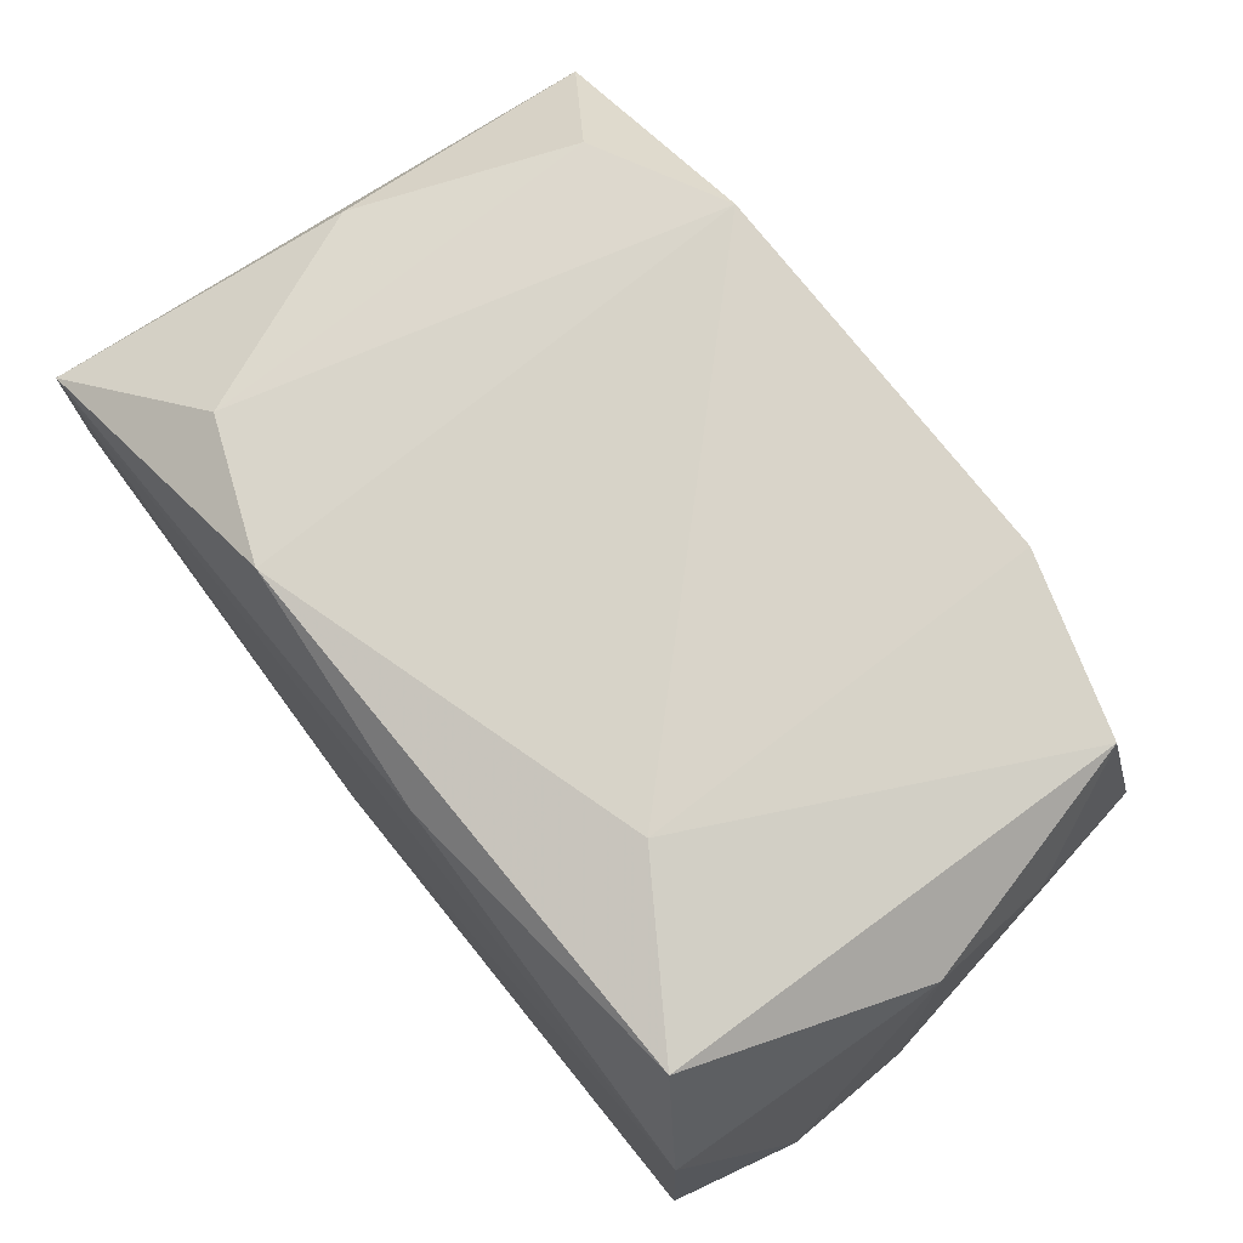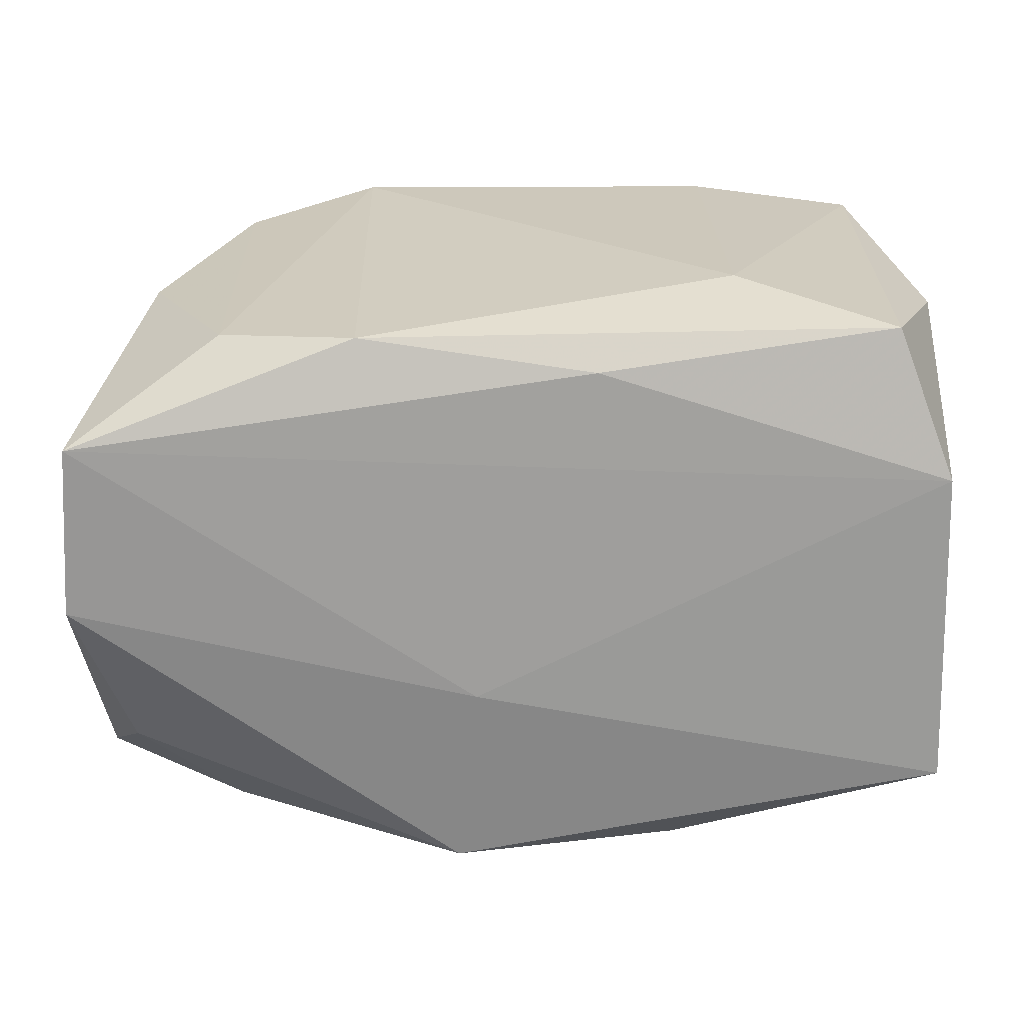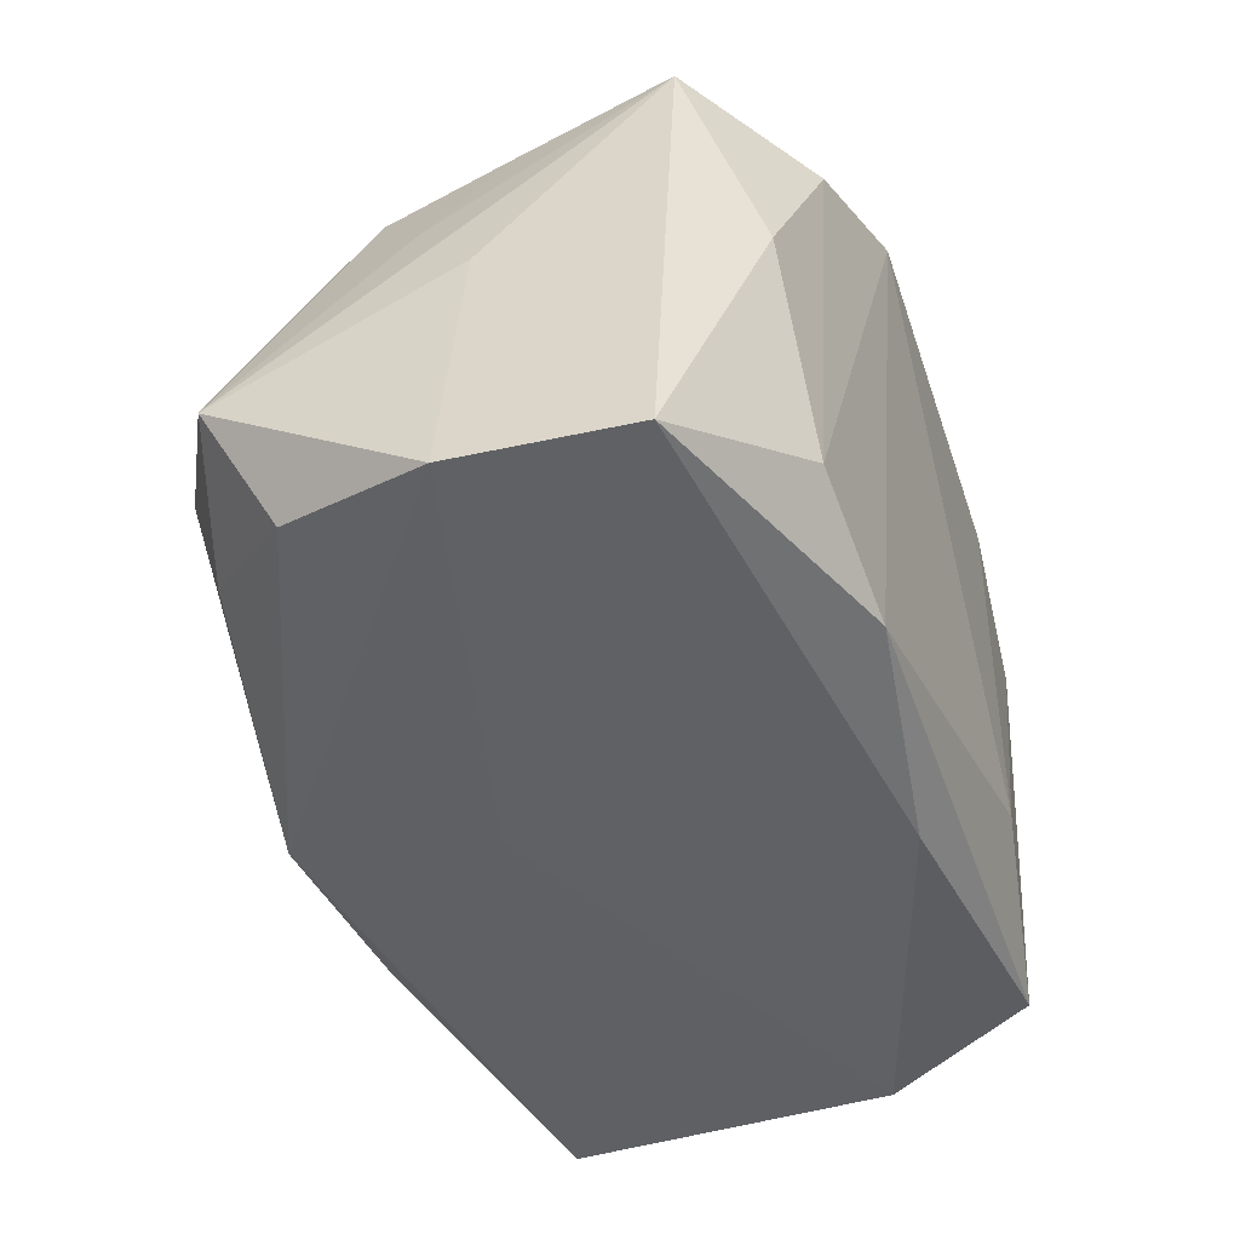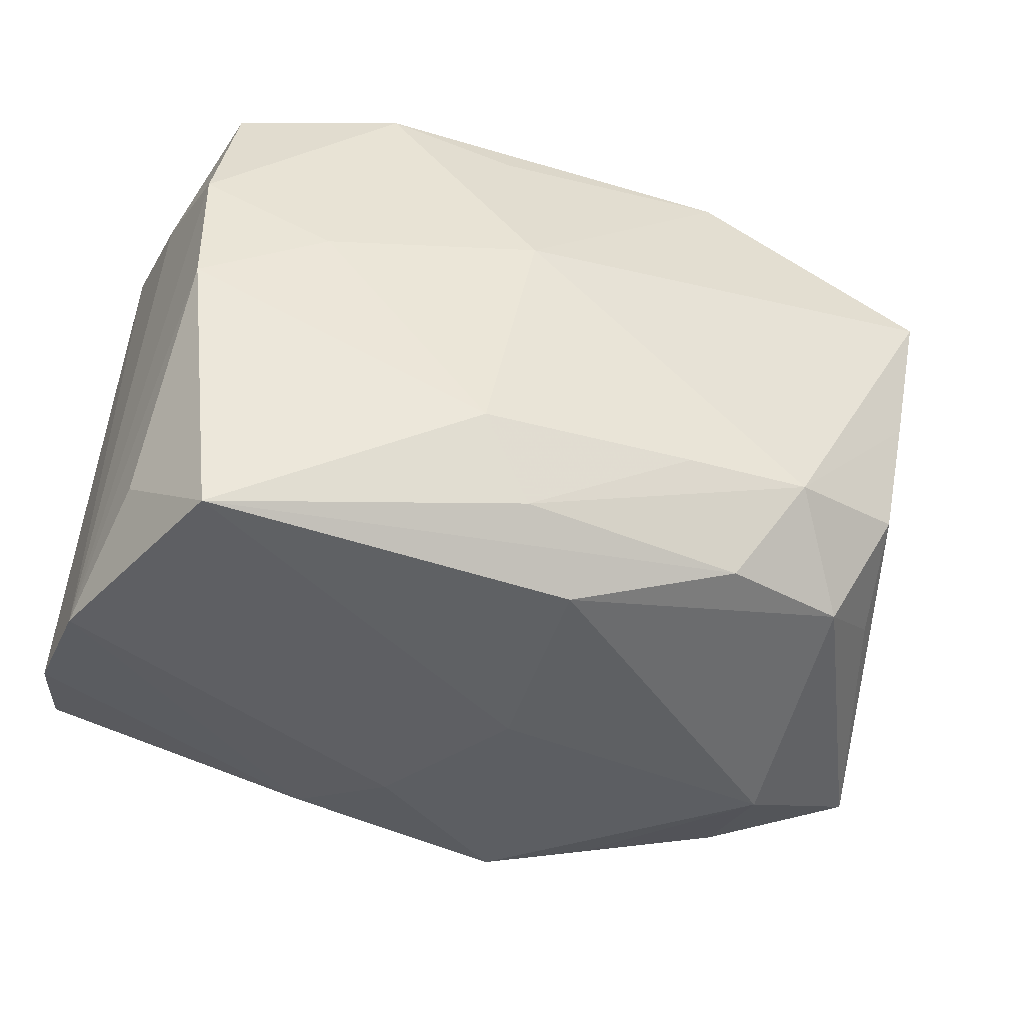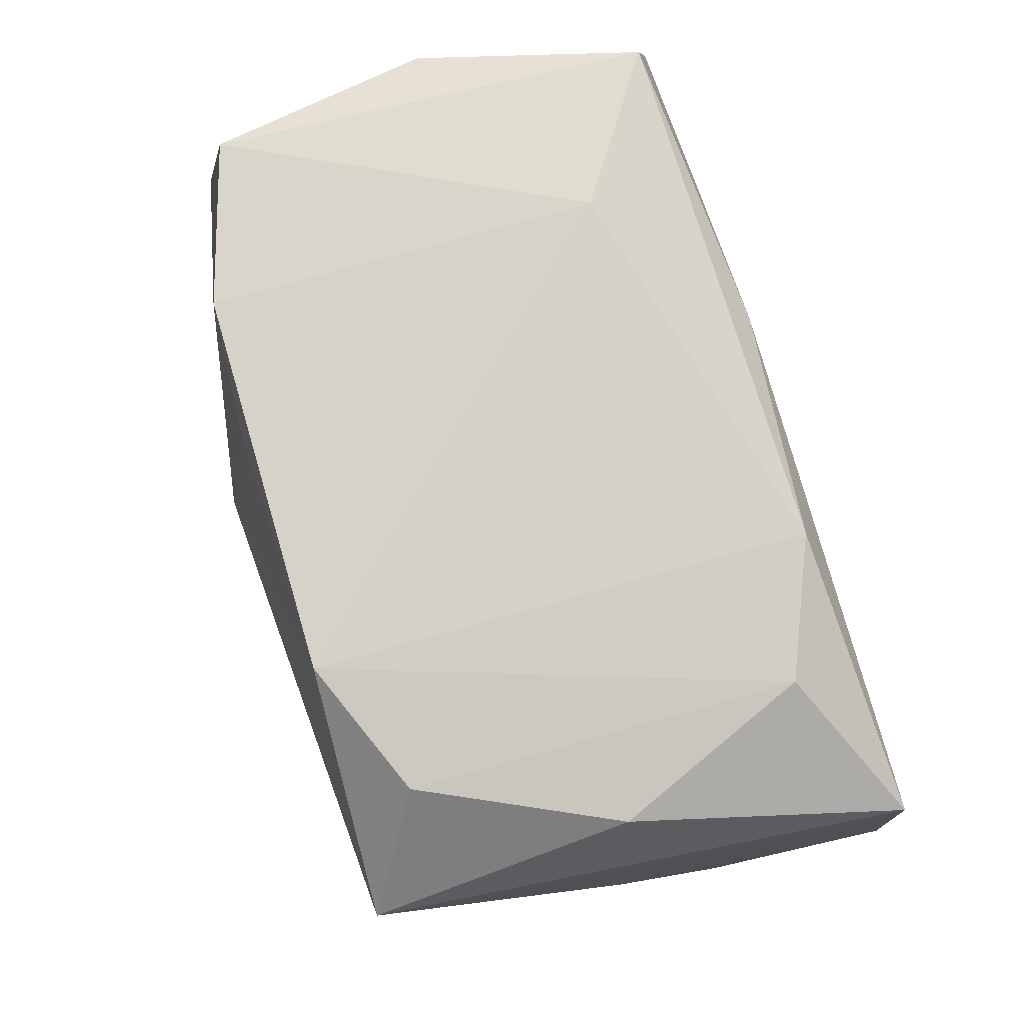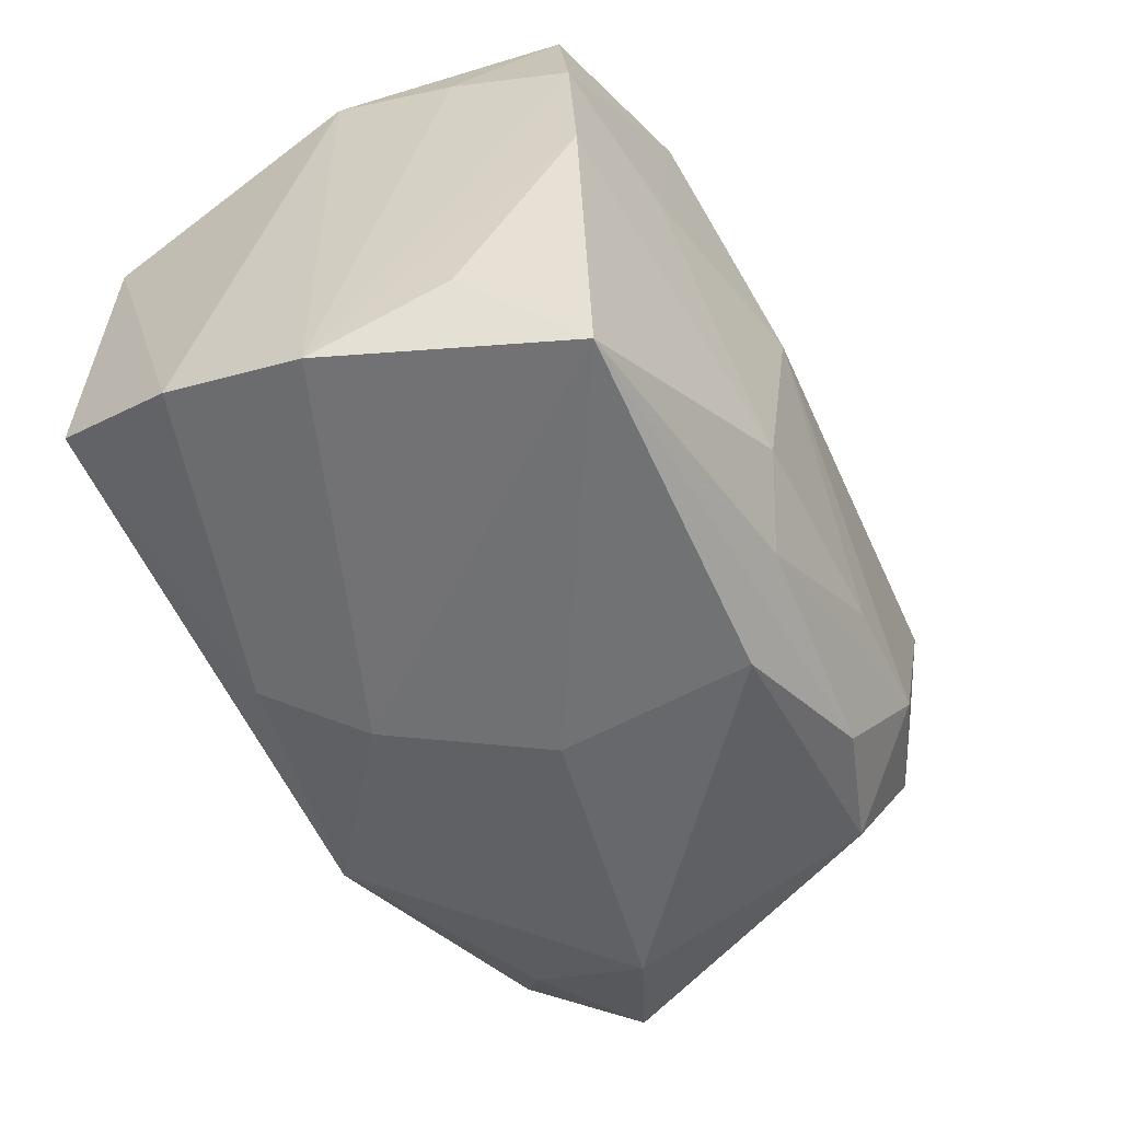
<metadata>
{"format":"obj","ext":"obj","renderer":"f3d","projection":"perspective","resolution":1024,"background":"white","views":[{"elev":74.3,"azim":-129.5,"up":"+Y"},{"elev":21.1,"azim":177.1,"up":"+Y"},{"elev":-45.0,"azim":108.5,"up":"+Z"},{"elev":-44.8,"azim":-20.7,"up":"+Y"},{"elev":78.2,"azim":72.3,"up":"+Y"},{"elev":-55.5,"azim":-64.5,"up":"+Y"}]}
</metadata>
<code>
v 0.01158 -0.01674 -0.0126
v -0.02403 0.007869 -0.01679
v -0.02557 0.01466 -0.001633
v -0.02512 0.01164 0.006002
v 0.02487 -0.003586 0.008294
v 0.01934 -0.01793 -0.00248
v 0.0195 -0.01565 -0.009586
v 0.029 -0.0001206 -0.01565
v -0.01176 0.01844 -0.008538
v -0.02084 0.0168 -0.01474
v -0.02174 -0.0194 0.01343
v -0.02243 0.01798 0.01185
v -0.00834 -0.01718 -0.01341
v -0.003391 -0.01539 0.01581
v -0.003962 -0.01859 -0.008371
v 0.0194 0.01591 -0.01118
v 0.02469 0.01062 0.01663
v 0.006355 -0.009992 0.01769
v -0.01253 0.01871 0.01501
v 0.0004156 -0.01886 0.01252
v 0.01014 -0.01562 0.0149
v 0.01801 -0.01454 0.01247
v 0.004366 -0.005654 -0.01679
v -0.006629 -0.01055 0.01736
v 0.02553 -0.009365 -0.01325
v 0.02841 0.01037 -0.01588
v -0.02405 -0.0005715 0.01372
v -0.002853 0.01471 -0.01612
v 0.02302 0.0008502 0.01565
v 0.02722 0.0004519 0.001432
v 0.0009871 -0.0194 0.0008533
v 0.02273 -0.01067 0.008343
v -0.02636 -0.01539 -0.008962
v -0.02626 -0.018 -0.0005204
v 0.02155 -0.007466 0.01478
v -0.01649 0.003433 0.01549
v -0.004637 0.01672 0.01579
v 0.01043 0.01877 0.0156
v 0.01126 0.0166 -0.0146
v 0.02419 0.01532 0.0007624
v -0.0245 -0.01166 -0.01679
v -0.02501 -0.01367 0.007079
v -0.02414 0.008453 0.0133
v 0.01863 0.01708 0.01236
v -0.003705 0.005223 0.01805
v 0.01399 -0.009535 0.01765
v 0.02791 -0.01327 -0.006123
v 0.005489 -0.01735 -0.01538
f 2 26 23
f 41 2 23
f 33 2 41
f 20 11 31
f 33 41 13
f 26 2 28
f 2 10 28
f 26 16 40
f 39 10 9
f 9 38 39
f 38 16 39
f 39 28 10
f 39 16 26
f 26 28 39
f 17 38 45
f 26 40 17
f 14 24 11
f 33 13 34
f 3 10 2
f 3 2 33
f 33 34 3
f 36 24 45
f 19 36 45
f 43 36 19
f 19 38 9
f 48 13 41
f 48 41 23
f 44 16 38
f 44 40 16
f 38 17 44
f 44 17 40
f 23 26 8
f 8 48 23
f 5 17 29
f 5 47 17
f 24 14 18
f 45 24 18
f 43 34 27
f 27 36 43
f 11 24 27
f 24 36 27
f 15 31 11
f 11 34 15
f 15 34 13
f 15 48 31
f 13 48 15
f 4 34 43
f 4 3 34
f 45 38 37
f 37 19 45
f 38 19 37
f 17 47 30
f 47 8 30
f 26 17 30
f 30 8 26
f 25 8 47
f 48 8 25
f 20 22 21
f 21 11 20
f 21 14 11
f 32 22 47
f 7 25 47
f 1 48 7
f 48 25 7
f 42 34 11
f 11 27 42
f 42 27 34
f 3 4 12
f 10 3 12
f 43 19 12
f 12 4 43
f 9 10 12
f 12 19 9
f 46 18 14
f 14 21 46
f 29 17 46
f 46 21 22
f 46 17 45
f 45 18 46
f 1 7 6
f 6 48 1
f 31 48 6
f 20 31 6
f 6 7 47
f 6 22 20
f 47 22 6
f 29 46 35
f 35 46 22
f 22 32 35
f 35 5 29
f 47 5 35
f 35 32 47

</code>
